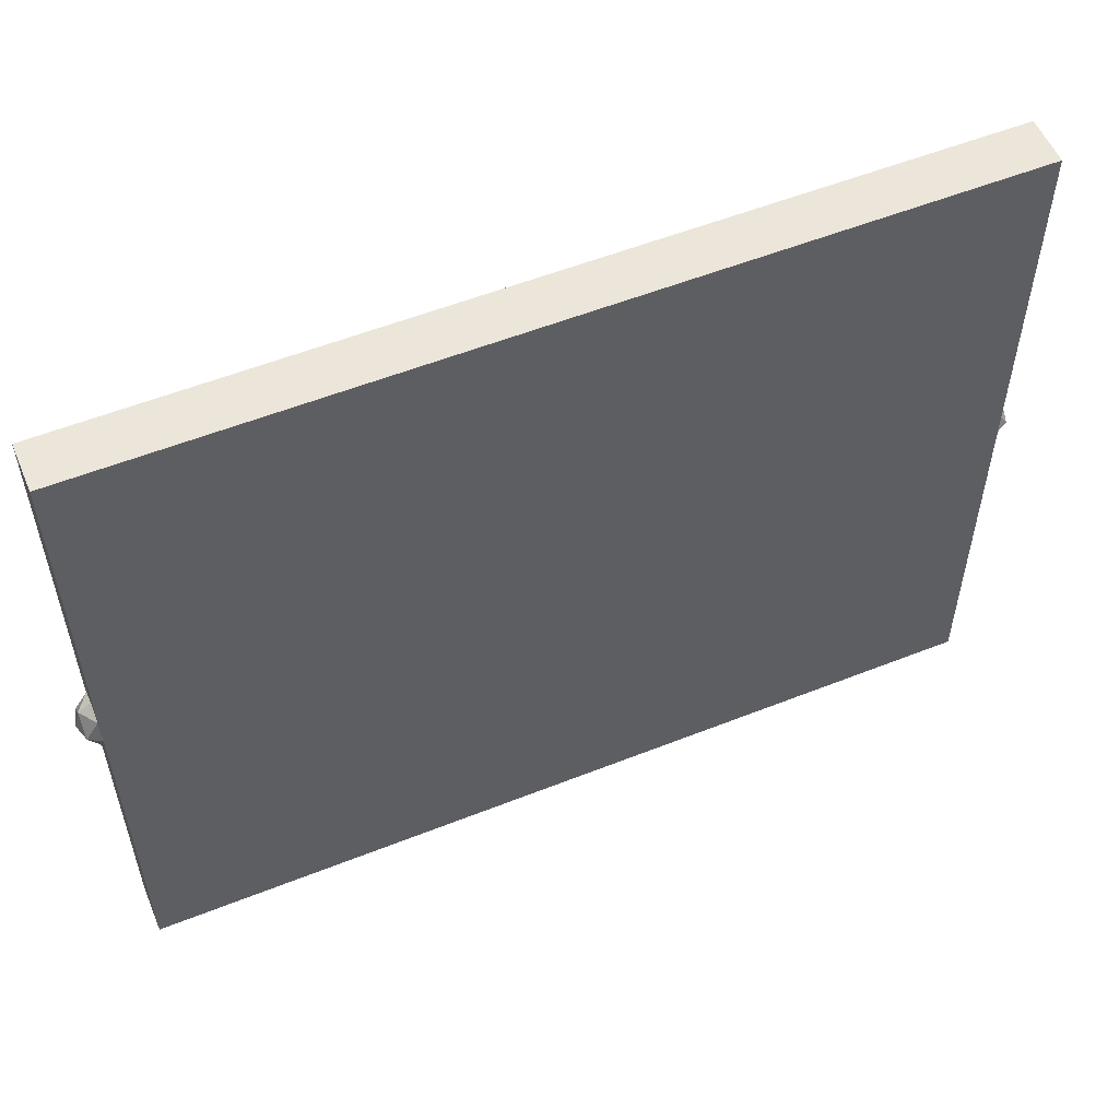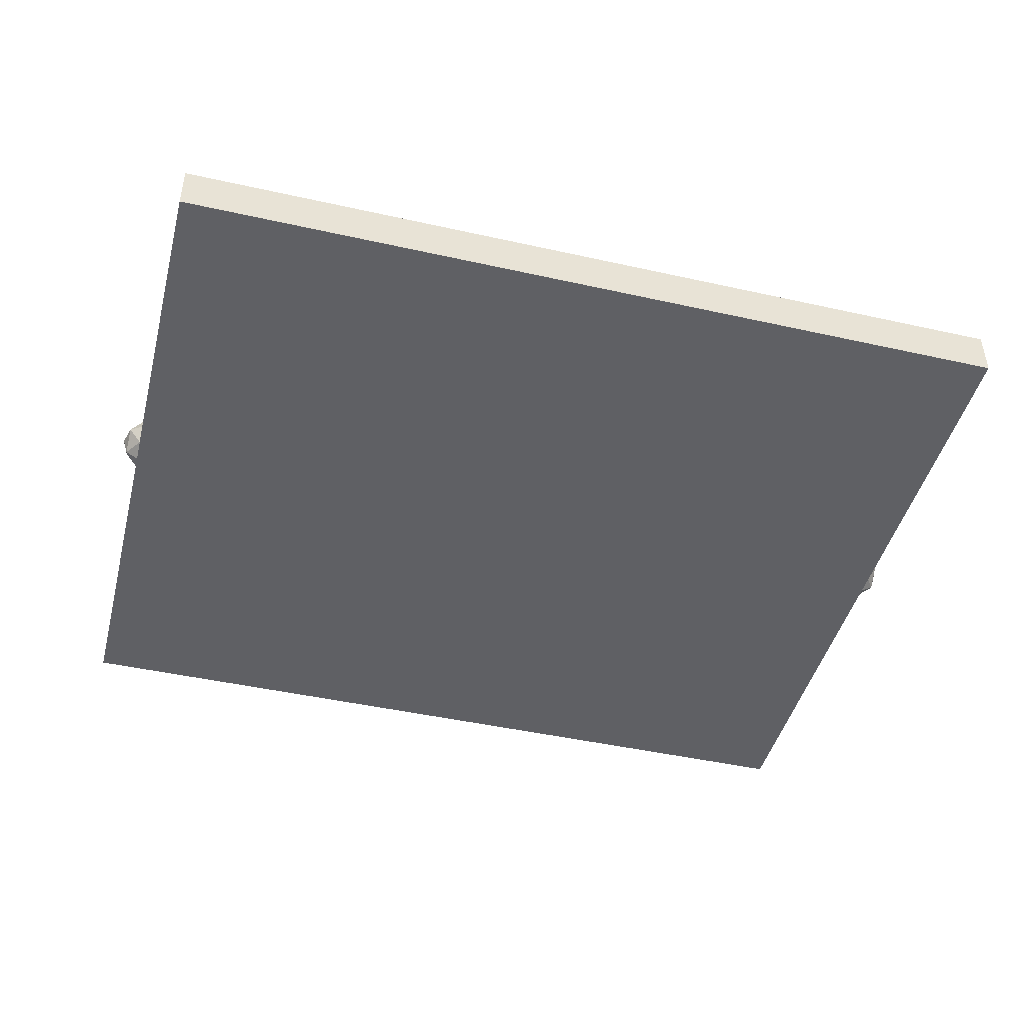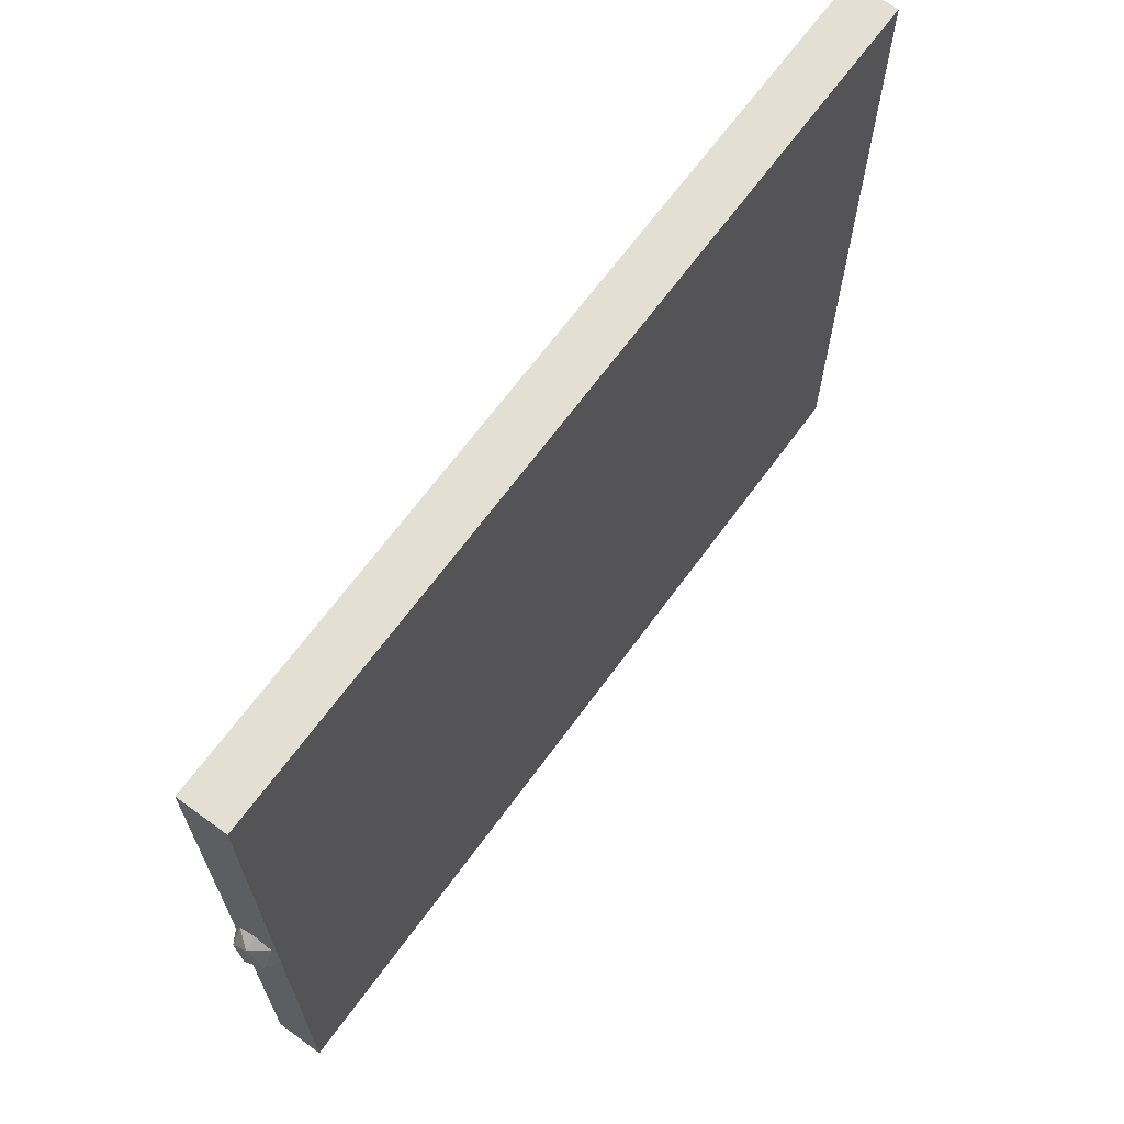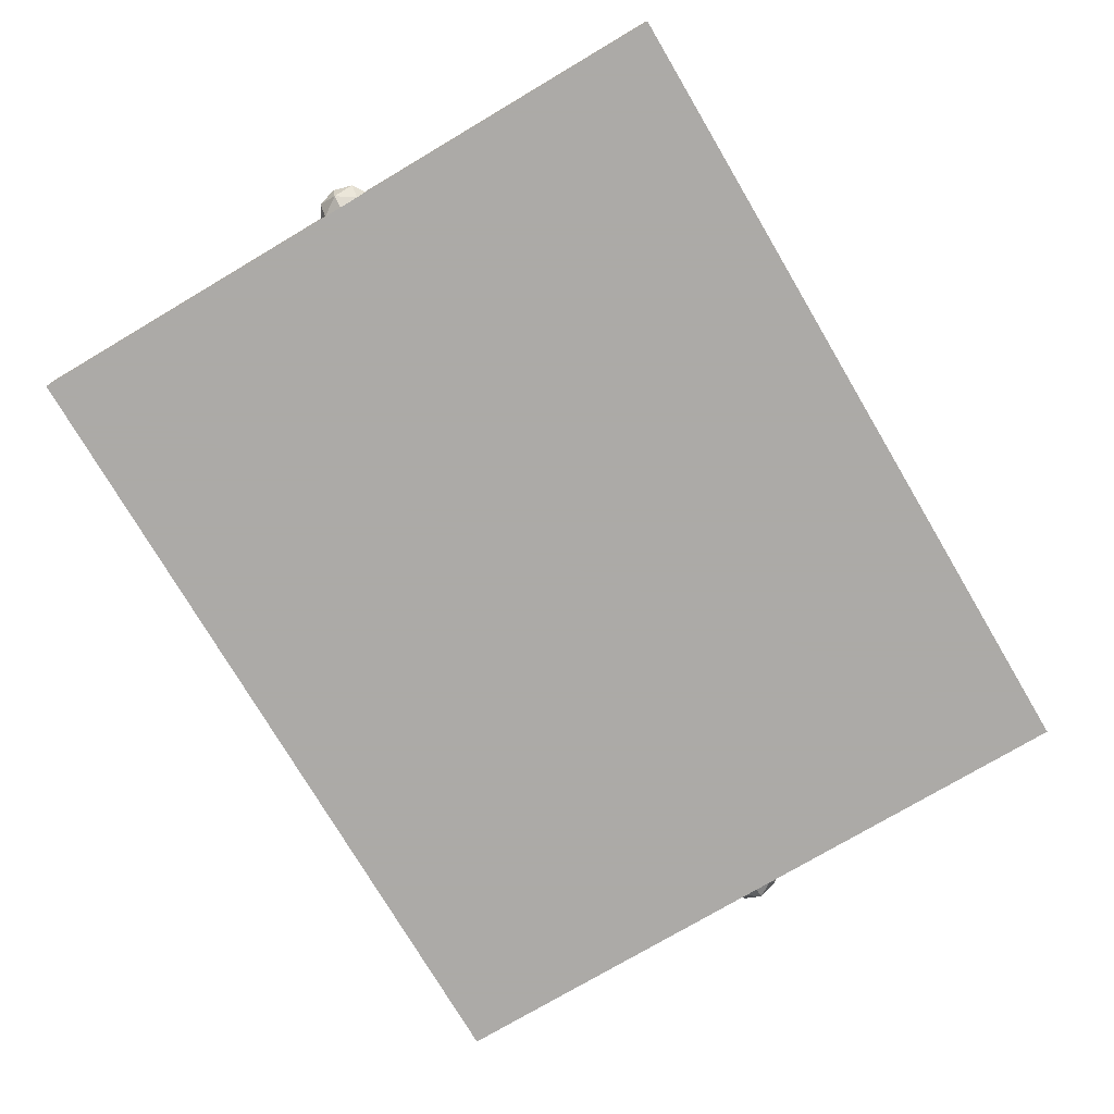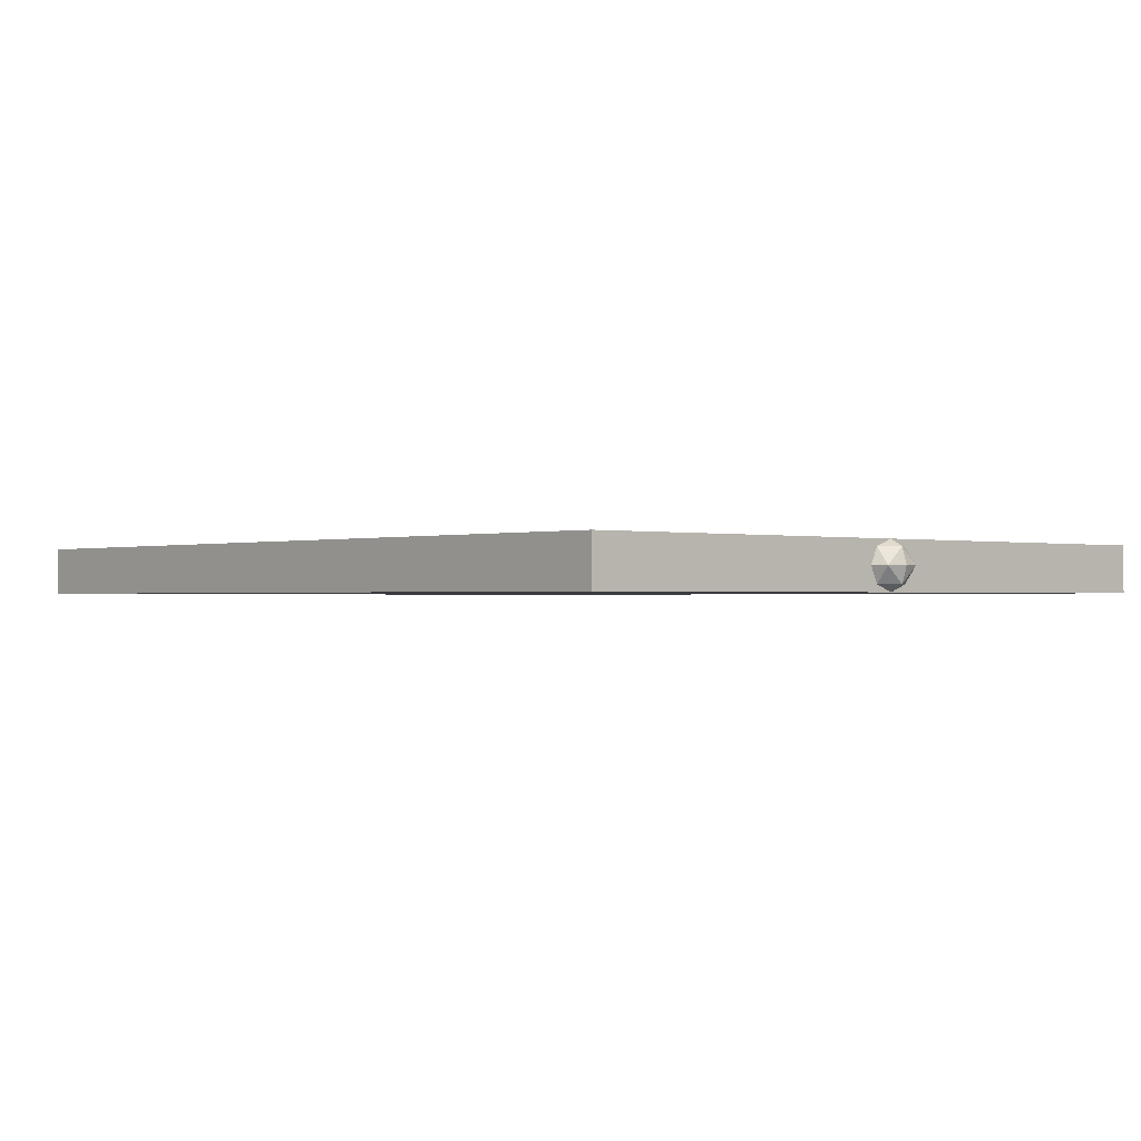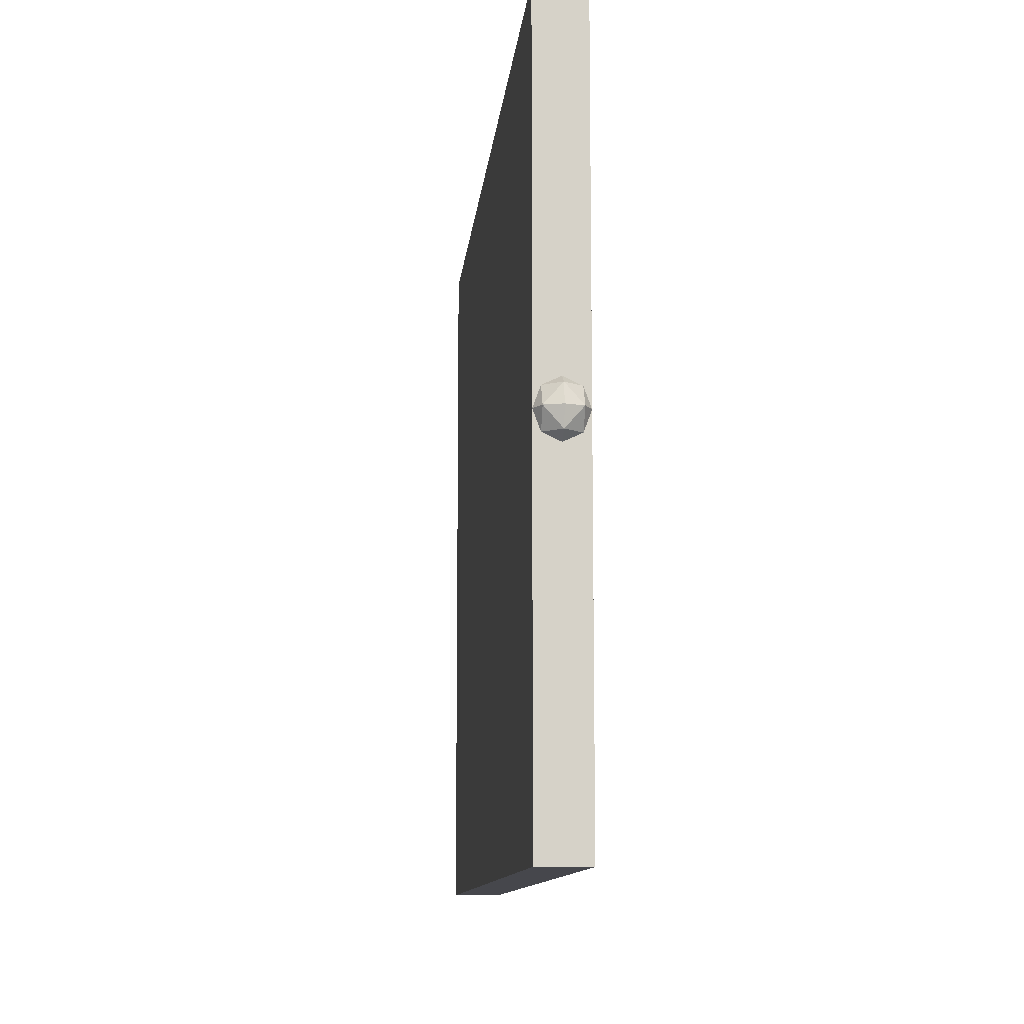
<metadata>
{"format":"obj","ext":"obj","renderer":"f3d","projection":"perspective","resolution":1024,"background":"white","views":[{"elev":55.3,"azim":-22.7,"up":"+Y"},{"elev":-45.1,"azim":-14.5,"up":"+Z"},{"elev":66.8,"azim":126.1,"up":"+Y"},{"elev":-76.0,"azim":-59.4,"up":"+Z"},{"elev":-0.8,"azim":48.5,"up":"+Z"},{"elev":-11.0,"azim":-95.3,"up":"+Y"}]}
</metadata>
<code>
v 1.8 1.5 0.1
v 1.8 1.5 -0.1
v -1.8 1.5 -0.1
v -1.8 1.5 0.1
v -1.8 -1.5 -0.1
v 1.8 -1.5 -0.1
v 1.8 -1.5 0.1
v -1.8 -1.5 0.1
v -1.8 -1.5 0.1
v 1.8 -1.5 0.1
v 1.8 1.5 0.1
v -1.8 1.5 0.1
v -1.8 -1.5 -0.1
v -1.8 -1.5 0.1
v -1.8 1.5 0.1
v -1.8 1.5 -0.1
v 1.8 -1.5 -0.1
v -1.8 -1.5 -0.1
v -1.8 1.5 -0.1
v 1.8 1.5 -0.1
v 1.8 -1.5 0.1
v 1.8 -1.5 -0.1
v 1.8 1.5 -0.1
v 1.8 1.5 0.1
v -1.8 0.1125 0
v -1.853 0.07955 0
v -1.8 0.07955 0.07071
v -1.853 0 0.07071
v -1.8 0 0.1
v -1.8 0.07955 0.07071
v -1.853 0.07955 0
v -1.853 0 0.07071
v -1.8 0.07955 0.07071
v -1.875 0 0
v -1.853 0 0.07071
v -1.853 0.07955 0
v -1.8 0.1125 0
v -1.853 0.07955 0
v -1.8 0.07955 -0.07071
v -1.853 0 -0.07071
v -1.8 0 -0.1
v -1.8 0.07955 -0.07071
v -1.853 0.07955 0
v -1.853 0 -0.07071
v -1.8 0.07955 -0.07071
v -1.875 0 0
v -1.853 0 -0.07071
v -1.853 0.07955 0
v -1.8 -0.1125 0
v -1.853 -0.07955 0
v -1.8 -0.07955 0.07071
v -1.853 0 0.07071
v -1.8 0 0.1
v -1.8 -0.07955 0.07071
v -1.853 -0.07955 0
v -1.853 0 0.07071
v -1.8 -0.07955 0.07071
v -1.875 0 0
v -1.853 0 0.07071
v -1.853 -0.07955 0
v -1.8 -0.1125 0
v -1.853 -0.07955 0
v -1.8 -0.07955 -0.07071
v -1.853 0 -0.07071
v -1.8 0 -0.1
v -1.8 -0.07955 -0.07071
v -1.853 -0.07955 0
v -1.853 0 -0.07071
v -1.8 -0.07955 -0.07071
v -1.875 0 0
v -1.853 0 -0.07071
v -1.853 -0.07955 0
v 1.8 0.1125 0
v 1.853 0.07955 0
v 1.8 0.07955 -0.07071
v 1.853 0 -0.07071
v 1.8 0 -0.1
v 1.8 0.07955 -0.07071
v 1.853 0.07955 0
v 1.853 0 -0.07071
v 1.8 0.07955 -0.07071
v 1.875 0 0
v 1.853 0 -0.07071
v 1.853 0.07955 0
v 1.8 0.1125 0
v 1.853 0.07955 0
v 1.8 0.07955 0.07071
v 1.853 0 0.07071
v 1.8 0 0.1
v 1.8 0.07955 0.07071
v 1.853 0.07955 0
v 1.853 0 0.07071
v 1.8 0.07955 0.07071
v 1.875 0 0
v 1.853 0 0.07071
v 1.853 0.07955 0
v 1.8 -0.1125 0
v 1.853 -0.07955 0
v 1.8 -0.07955 -0.07071
v 1.853 0 -0.07071
v 1.8 0 -0.1
v 1.8 -0.07955 -0.07071
v 1.853 -0.07955 0
v 1.853 0 -0.07071
v 1.8 -0.07955 -0.07071
v 1.875 0 0
v 1.853 0 -0.07071
v 1.853 -0.07955 0
v 1.8 -0.1125 0
v 1.853 -0.07955 0
v 1.8 -0.07955 0.07071
v 1.853 0 0.07071
v 1.8 0 0.1
v 1.8 -0.07955 0.07071
v 1.853 -0.07955 0
v 1.853 0 0.07071
v 1.8 -0.07955 0.07071
v 1.875 0 0
v 1.853 0 0.07071
v 1.853 -0.07955 0
g mesh2753280
f 1 2 3
f 3 4 1
f 5 6 7
f 7 8 5
f 9 10 11
f 11 12 9
f 13 14 15
f 15 16 13
f 17 18 19
f 19 20 17
f 21 22 23
f 23 24 21
g mesh2753283
f 25 26 27
f 28 29 30
f 31 32 33
f 34 35 36
g mesh2753285
f 37 39 38
f 40 42 41
f 43 45 44
f 46 48 47
g mesh2753287
f 49 51 50
f 52 54 53
f 55 57 56
f 58 60 59
g mesh2753289
f 61 62 63
f 64 65 66
f 67 68 69
f 70 71 72
g mesh2753295
f 73 74 75
f 76 77 78
f 79 80 81
f 82 83 84
g mesh2753297
f 85 87 86
f 88 90 89
f 91 93 92
f 94 96 95
g mesh2753299
f 97 99 98
f 100 102 101
f 103 105 104
f 106 108 107
g mesh2753301
f 109 110 111
f 112 113 114
f 115 116 117
f 118 119 120

</code>
